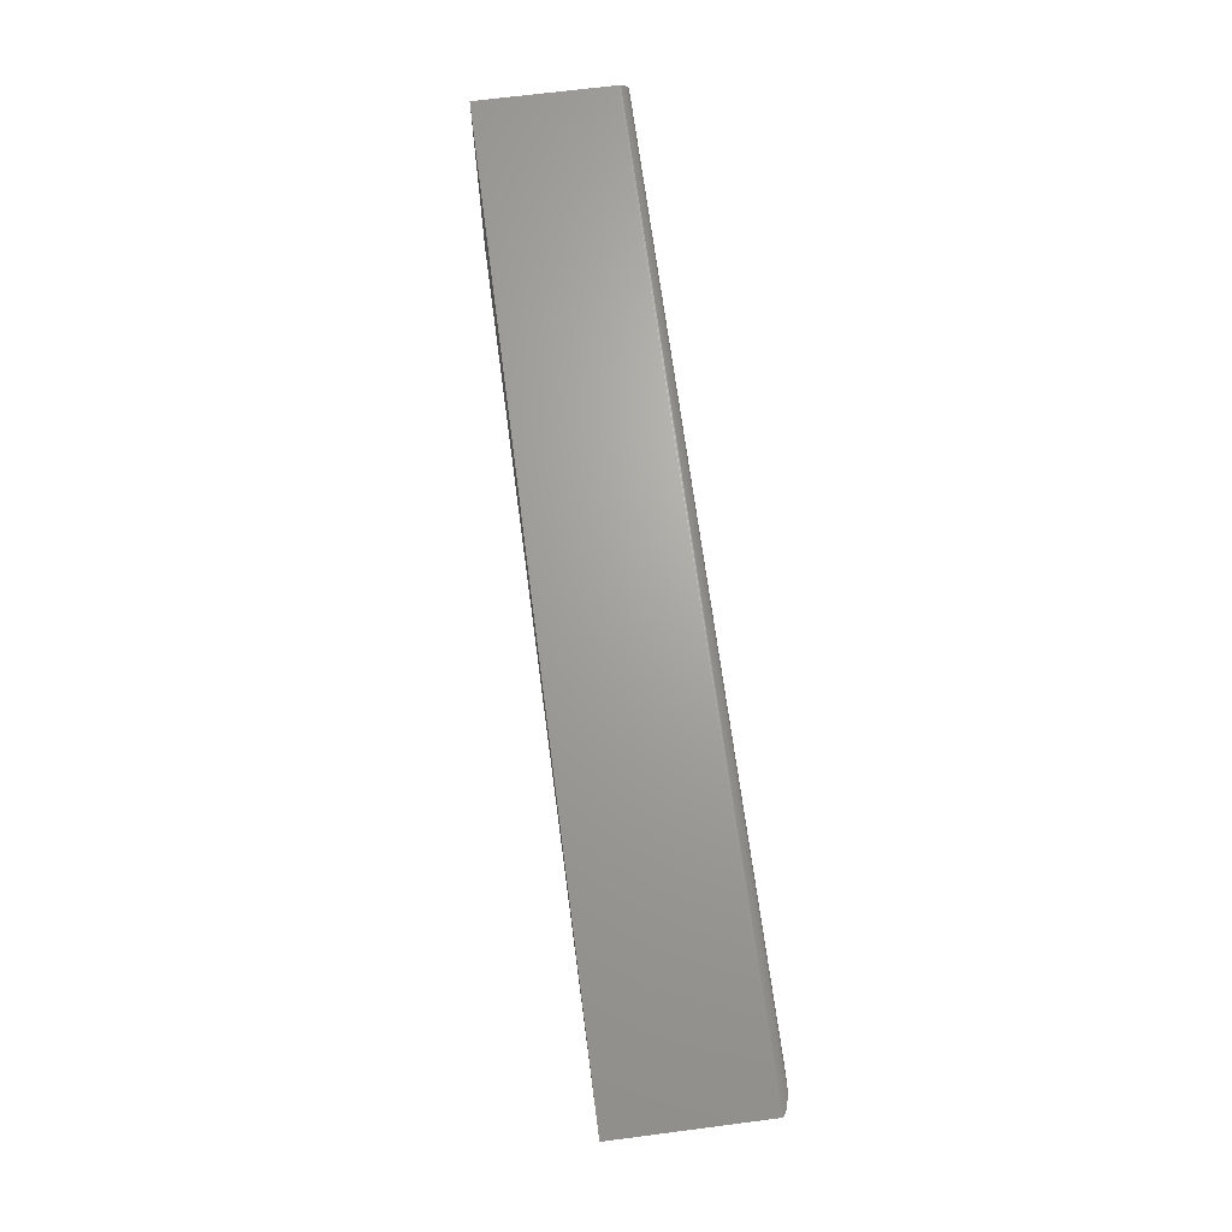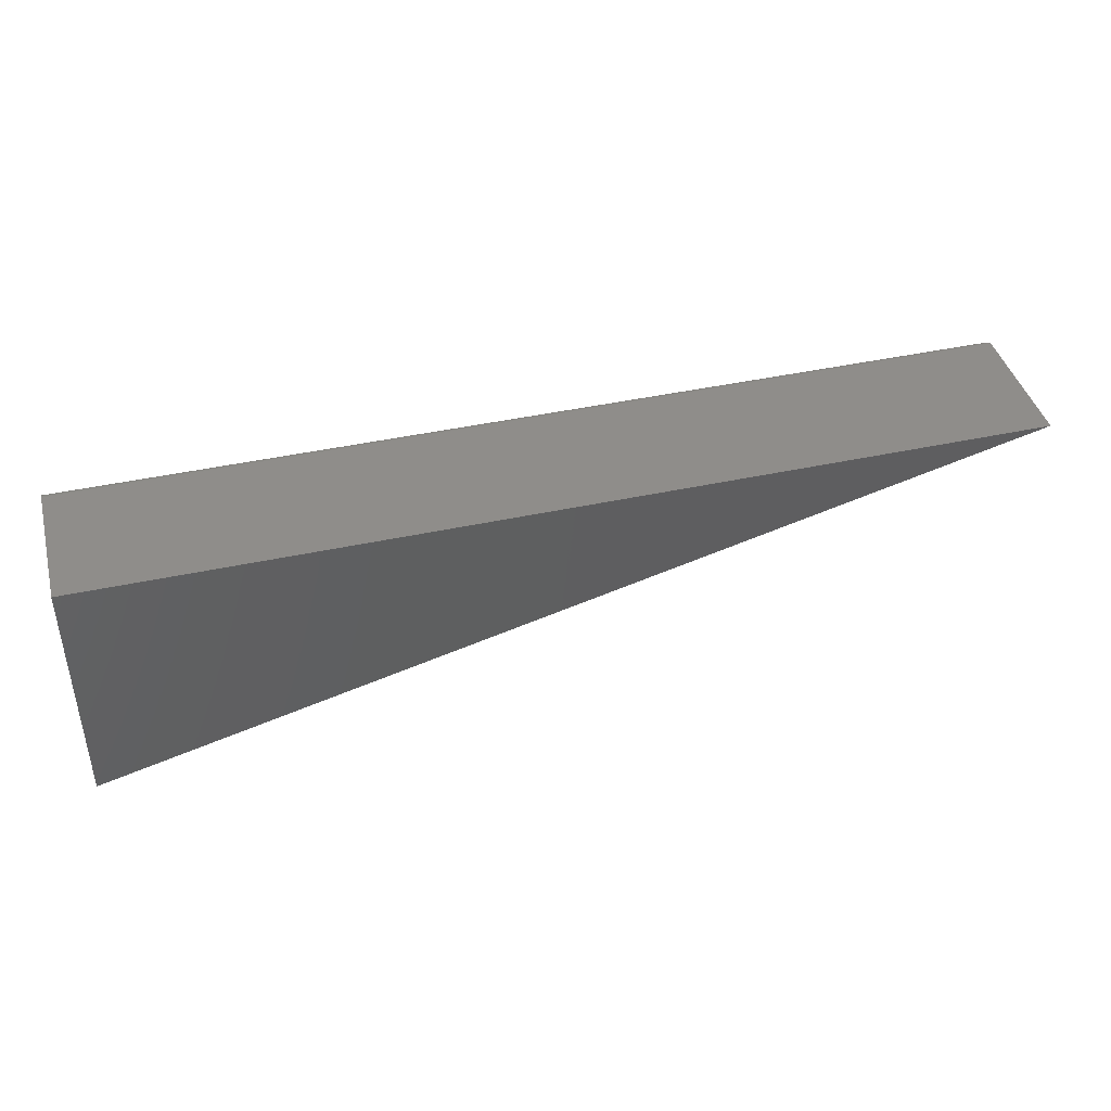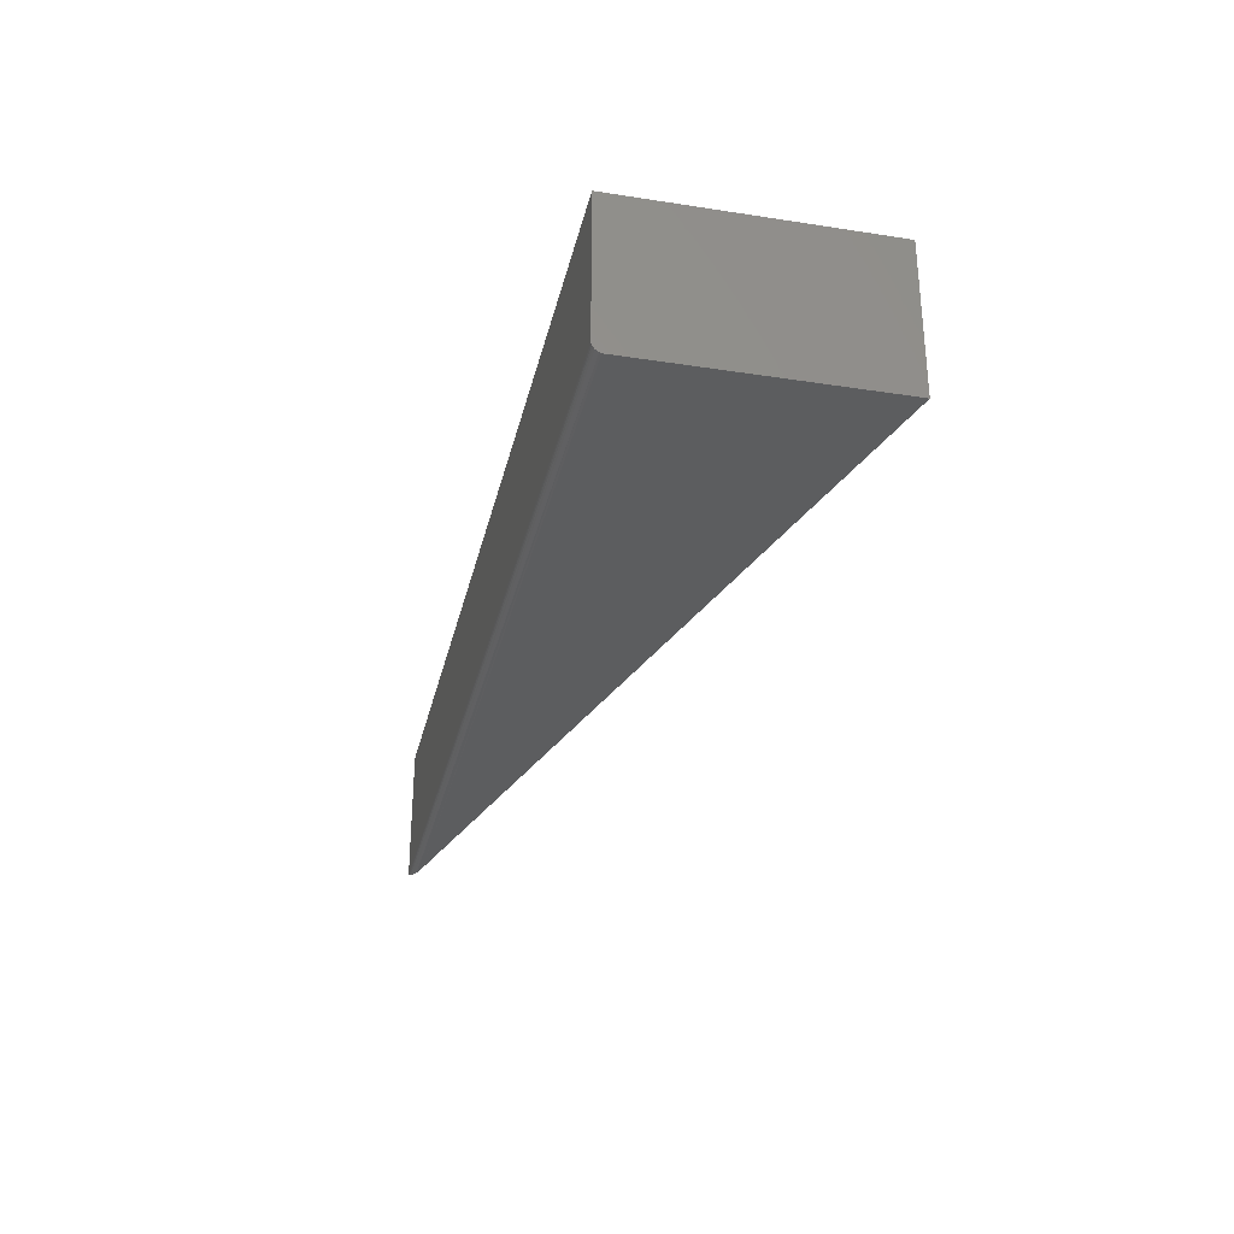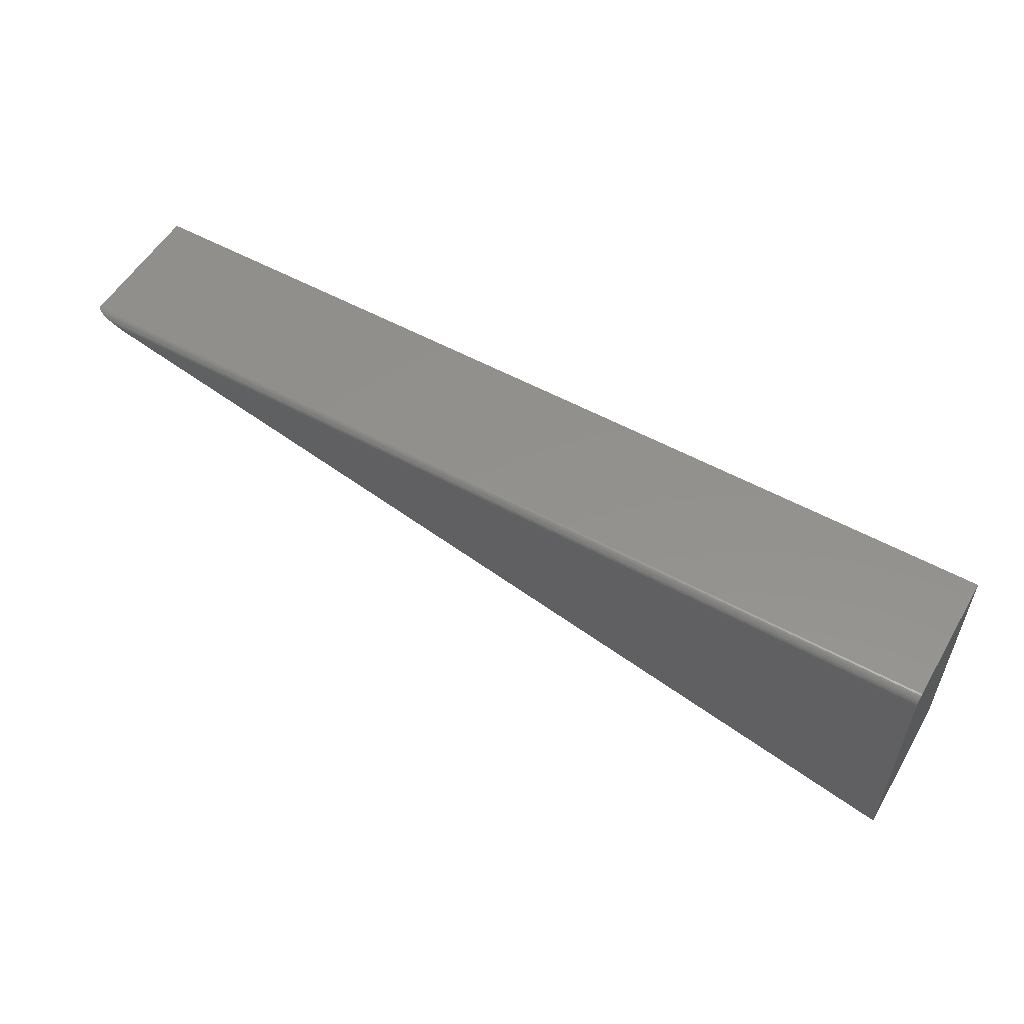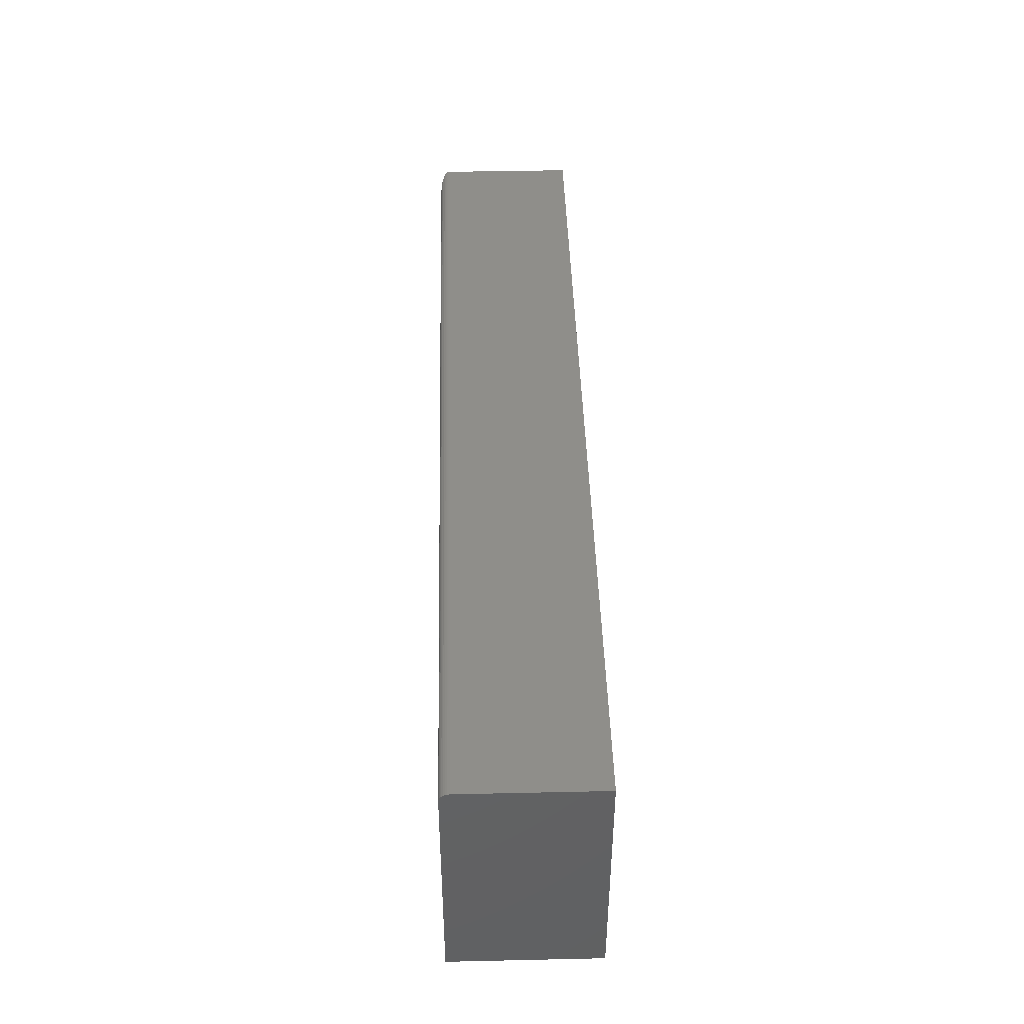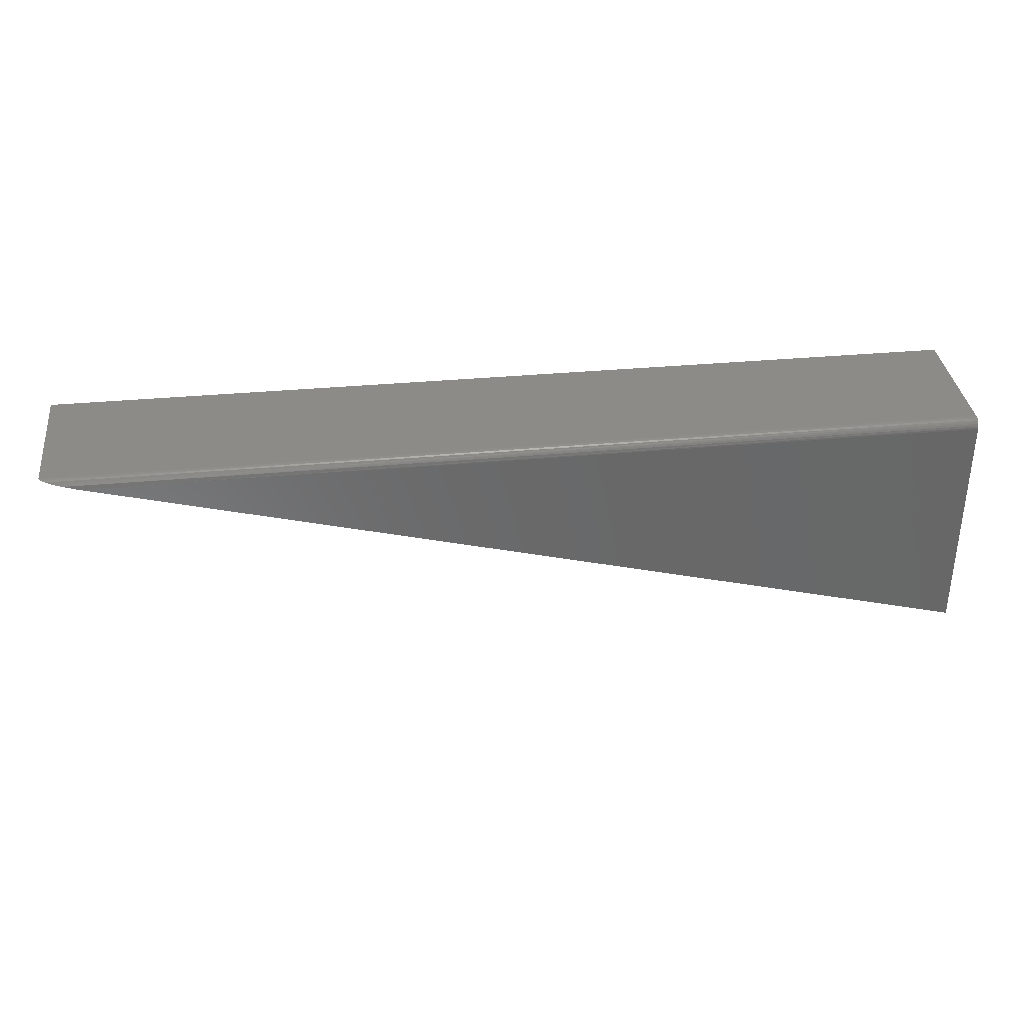
<metadata>
{"format":"stl","ext":"stl","renderer":"f3d","projection":"perspective","resolution":1024,"background":"white","views":[{"elev":67.6,"azim":82.6,"up":"+Y"},{"elev":42.2,"azim":-14.7,"up":"+Y"},{"elev":-30.5,"azim":-102.6,"up":"+Z"},{"elev":54.8,"azim":-149.9,"up":"+Y"},{"elev":43.2,"azim":-91.5,"up":"+Y"},{"elev":34.9,"azim":173.0,"up":"+Y"}]}
</metadata>
<code>
# stl→obj: 22 verts, 40 faces
v 0.6906 0.1838 0
v -0.75 -0.1953 0
v -0.75 0.1838 0
v -0.75 0.1994 0.01562
v -0.75 0.1991 0.01258
v -0.75 0.1982 0.009646
v -0.75 -0.1953 0.2344
v -0.75 0.1994 0.2344
v -0.75 0.1898 0.001189
v -0.75 0.1868 0.0003002
v -0.75 0.1968 0.006944
v -0.75 0.1948 0.004576
v -0.75 0.1925 0.002633
v 0.75 0.1994 0.2344
v 0.75 0.1994 0.01562
v 0.7485 0.199 0.01215
v 0.7497 0.1993 0.01399
v 0.7451 0.1981 0.009381
v 0.7469 0.1986 0.01063
v 0.7144 0.1901 0.001315
v 0.7262 0.1932 0.003124
v 0.74 0.1968 0.006951
f 1 2 3
f 4 5 6
f 7 8 9
f 7 9 10
f 7 10 3
f 7 3 2
f 8 4 6
f 8 6 11
f 8 11 12
f 8 12 13
f 8 13 9
f 14 15 8
f 8 15 4
f 15 16 17
f 18 19 16
f 14 7 2
f 14 2 1
f 14 1 20
f 14 20 21
f 14 21 22
f 14 22 18
f 14 18 16
f 14 16 15
f 4 17 5
f 4 15 17
f 20 9 13
f 20 13 21
f 21 13 12
f 21 12 11
f 21 11 22
f 22 11 6
f 22 6 18
f 19 18 6
f 6 5 19
f 19 5 16
f 16 5 17
f 1 3 10
f 1 10 9
f 1 9 20
f 7 14 8

</code>
